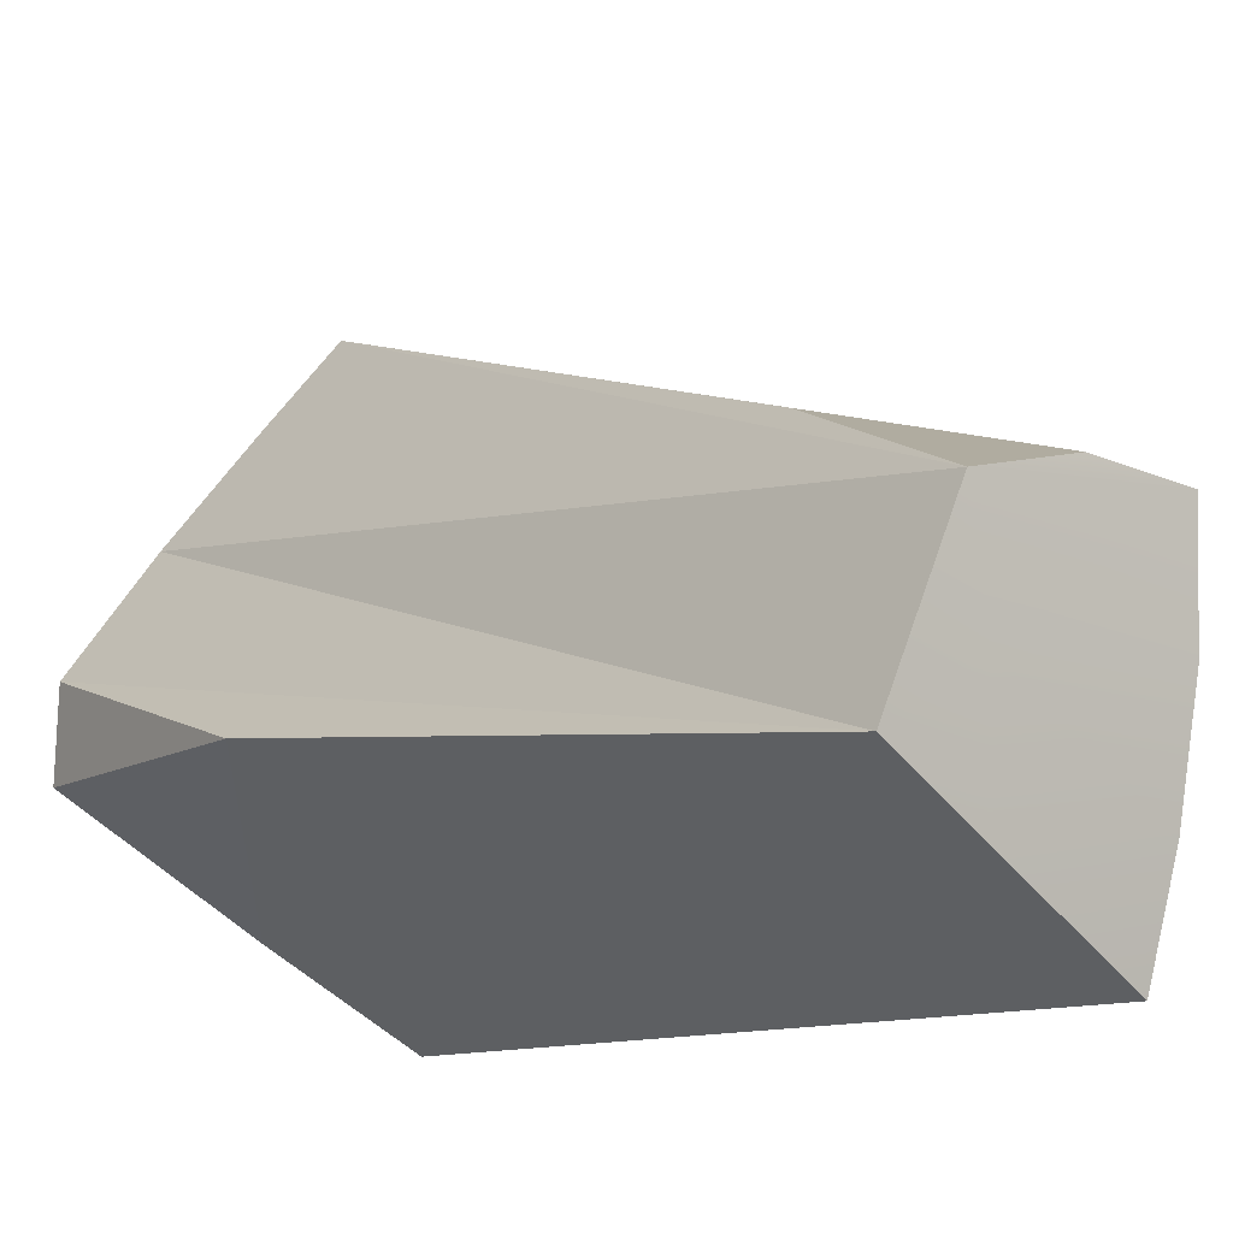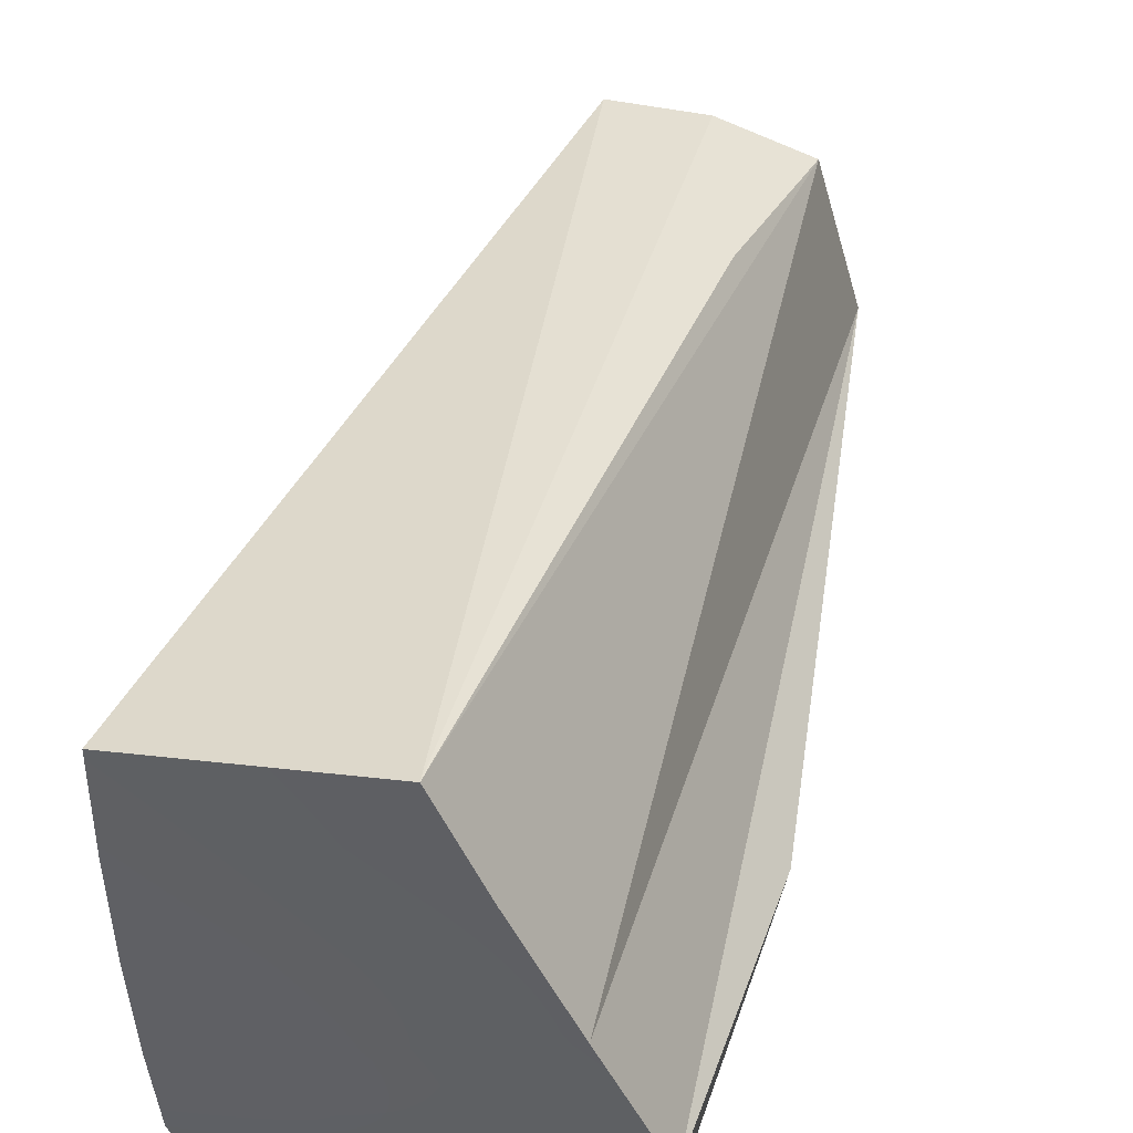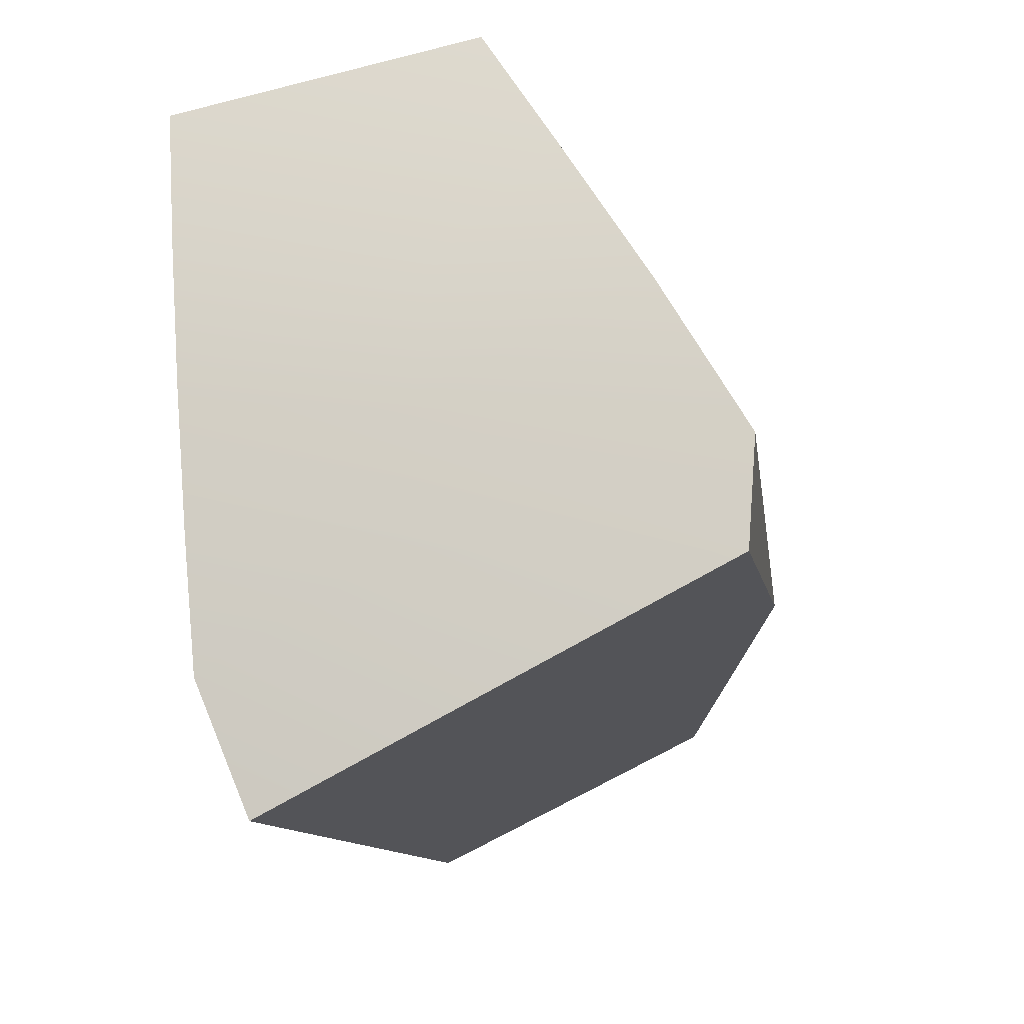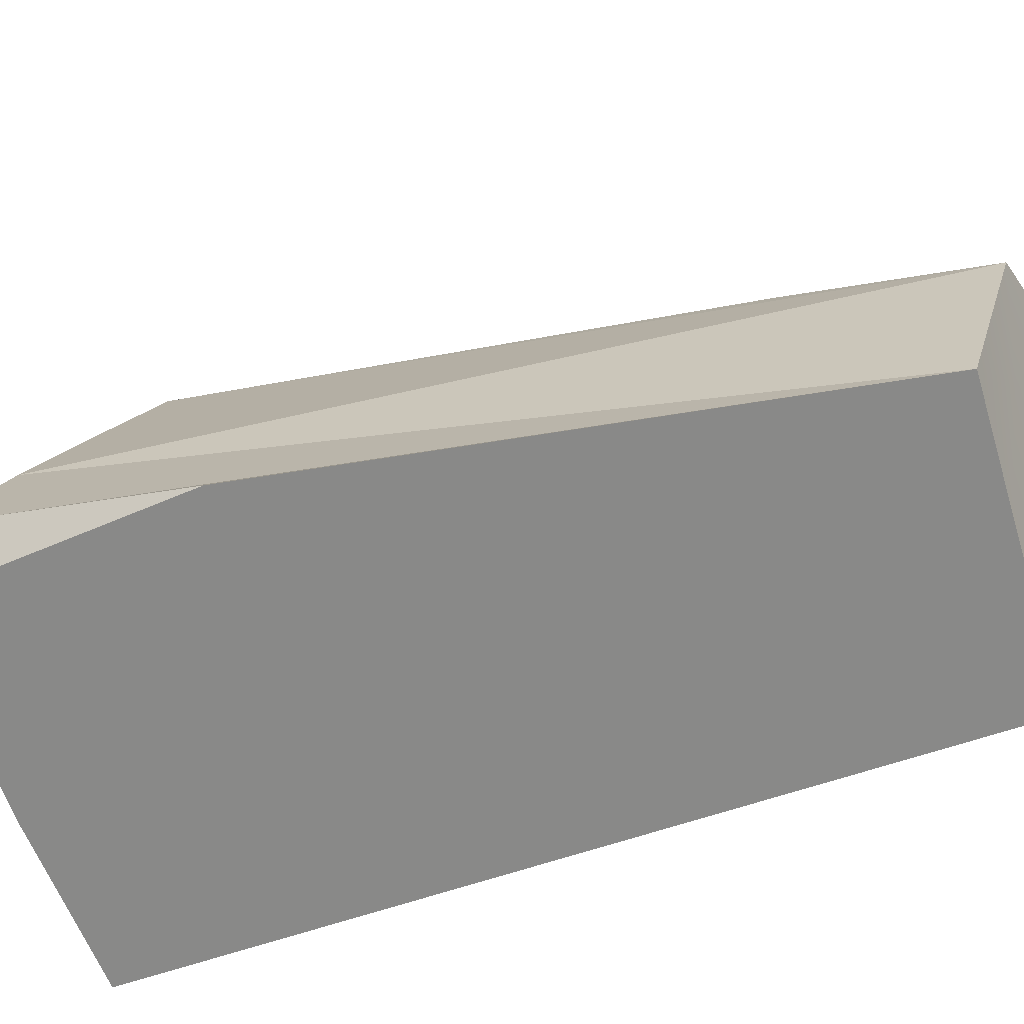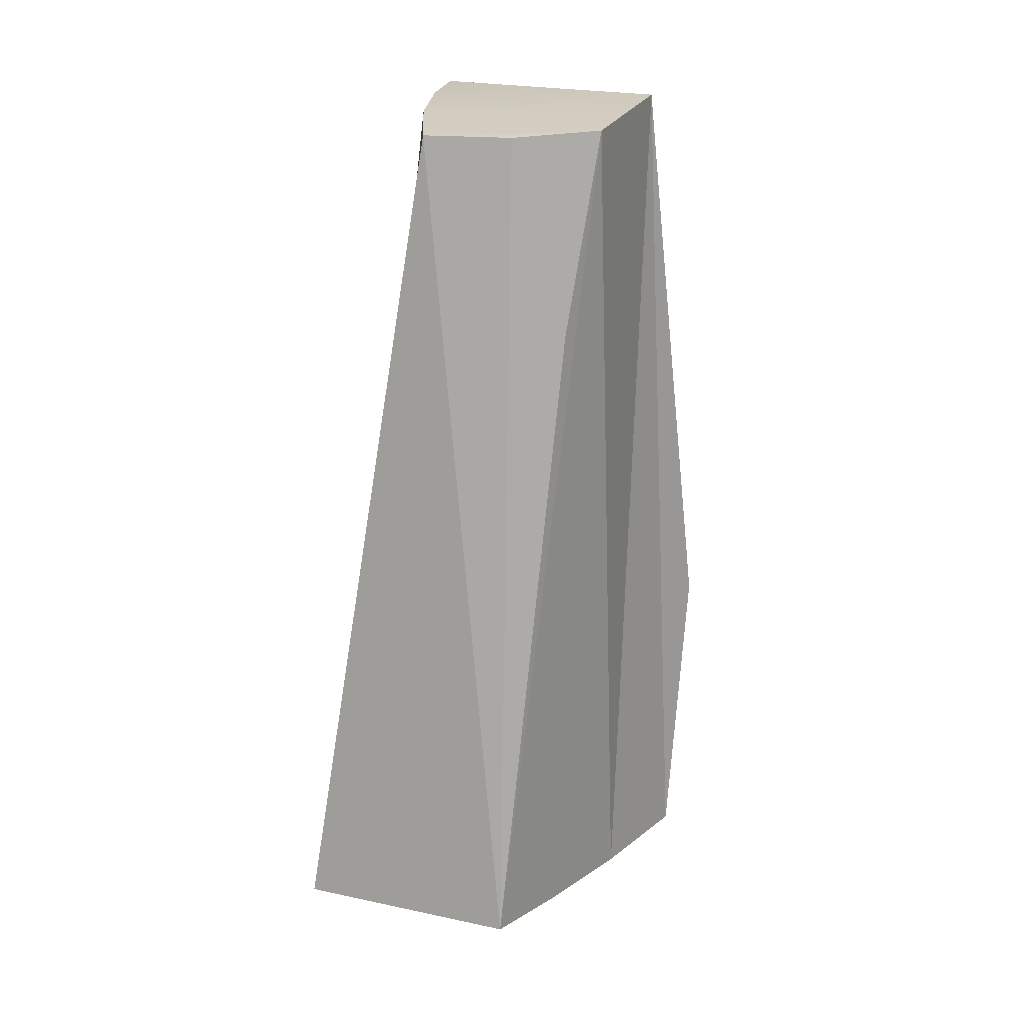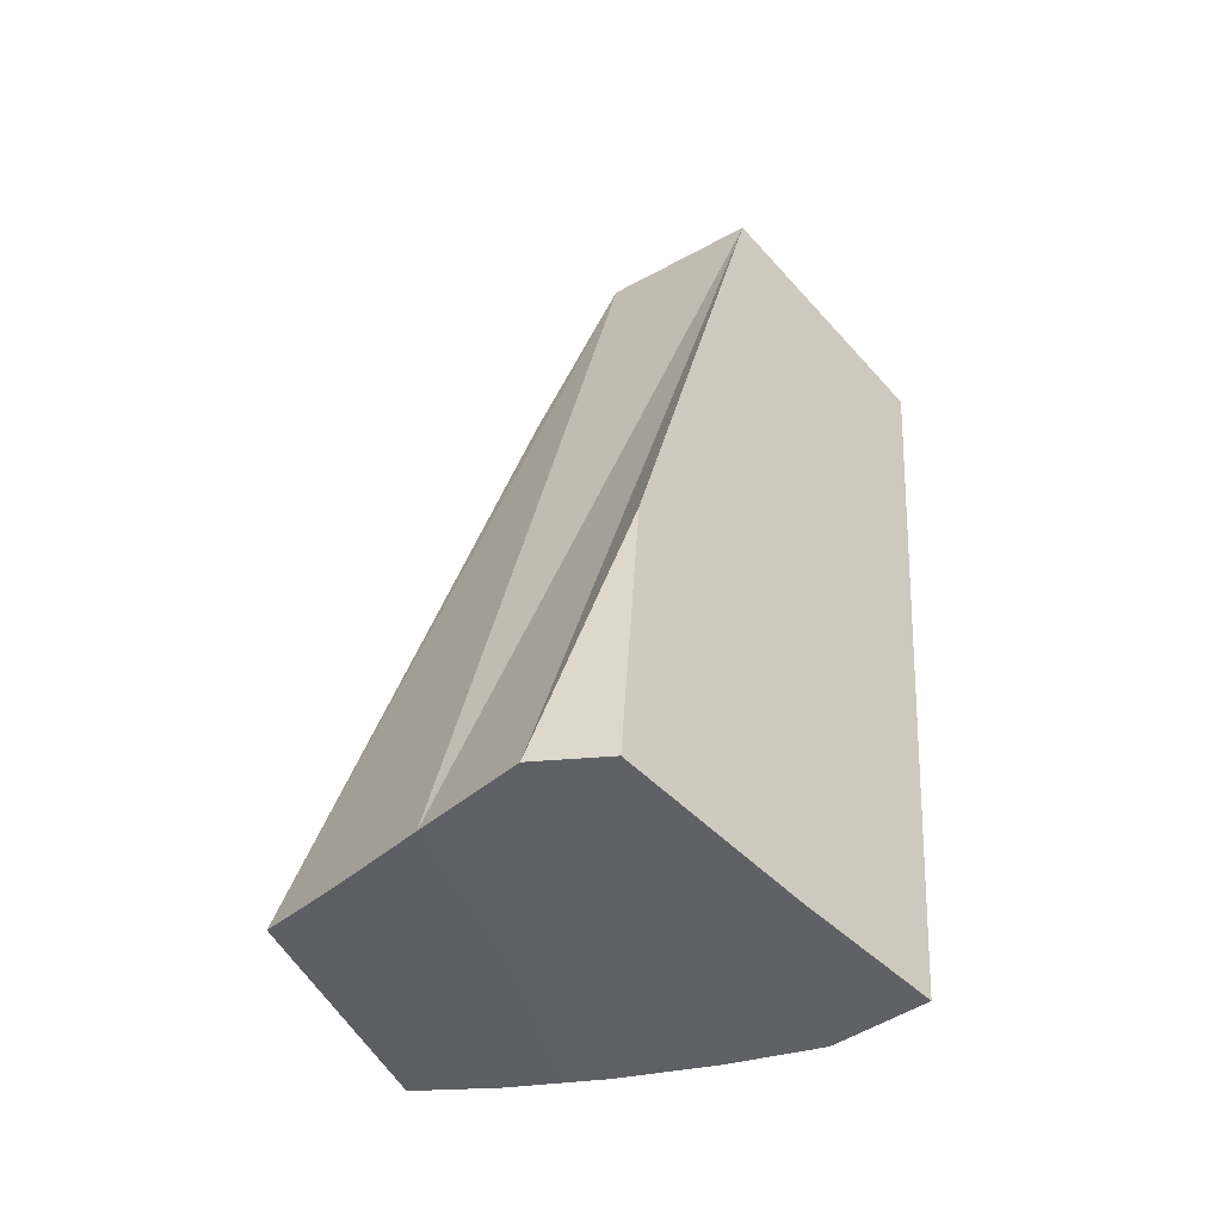
<metadata>
{"format":"obj","ext":"obj","renderer":"f3d","projection":"perspective","resolution":1024,"background":"white","views":[{"elev":-15.5,"azim":-35.8,"up":"+Y"},{"elev":57.2,"azim":-164.8,"up":"+Y"},{"elev":-4.4,"azim":-175.4,"up":"+Y"},{"elev":-44.7,"azim":-62.3,"up":"+Y"},{"elev":34.3,"azim":-176.1,"up":"+Z"},{"elev":-53.6,"azim":-74.3,"up":"+Z"}]}
</metadata>
<code>
o TeapotHandle_cell.009_TeapotHandle_cell.008
v -0.5388 -1.271 0.01471
v -0.538 -1.278 0.01333
v -0.534 -1.281 0.07235
v -0.5442 -1.289 0.07134
v -0.5333 -1.288 0.07128
v -0.5373 -1.285 0.01227
v -0.5442 -1.277 0.05971
v -0.5543 -1.286 0.03147
v -0.5462 -1.283 0.07244
v -0.5401 -1.281 0.07248
v -0.5335 -1.295 0.06991
v -0.5496 -1.293 0.07093
v -0.5279 -1.284 0.01316
v -0.5285 -1.29 0.01239
v -0.5261 -1.264 0.01761
v -0.5266 -1.27 0.01586
v -0.5272 -1.277 0.01435
v -0.5487 -1.272 0.01405
v -0.5443 -1.266 0.01604
v -0.5406 -1.291 0.01137
v -0.5407 -1.26 0.01794
v -0.5532 -1.28 0.01233
v -0.5529 -1.285 0.01151
v -0.534 -1.301 0.06833
v -0.5434 -1.296 0.06988
v -0.5311 -1.297 0.01182
v -0.534 -1.281 0.07235
v -0.5333 -1.288 0.07128
v -0.5261 -1.264 0.01761
v -0.5266 -1.27 0.01586
v -0.5272 -1.277 0.01435
v -0.5279 -1.284 0.01316
v -0.5285 -1.29 0.01239
v -0.5443 -1.266 0.01604
v -0.5487 -1.272 0.01405
v -0.5407 -1.26 0.01794
v -0.5335 -1.295 0.06991
v -0.534 -1.301 0.06833
v -0.5434 -1.296 0.06988
v -0.5401 -1.281 0.07248
v -0.5462 -1.283 0.07244
v -0.5496 -1.293 0.07093
v -0.5532 -1.28 0.01233
v -0.5529 -1.285 0.01151
v -0.5406 -1.291 0.01137
v -0.5311 -1.297 0.01182
f 20 26 8
f 9 7 21
f 21 9 40
f 18 42 9
f 5 37 13
f 21 3 15
f 22 8 42
f 42 8 39
f 44 20 8
f 26 38 8
f 39 8 38
f 9 21 19
f 19 18 9
f 22 42 18
f 38 26 14
f 14 37 38
f 17 3 5
f 15 3 16
f 5 13 17
f 14 13 37
f 16 3 17
f 21 40 3
f 22 44 8
f 35 2 43
f 1 31 2
f 1 29 30
f 34 36 29
f 4 27 41
f 2 23 43
f 2 32 6
f 6 33 45
f 45 33 46
f 11 4 25
f 35 34 1
f 25 24 11
f 41 12 4
f 27 10 41
f 45 23 6
f 4 12 25
f 35 1 2
f 1 30 31
f 1 34 29
f 4 28 27
f 2 6 23
f 2 31 32
f 6 32 33
f 11 28 4

</code>
